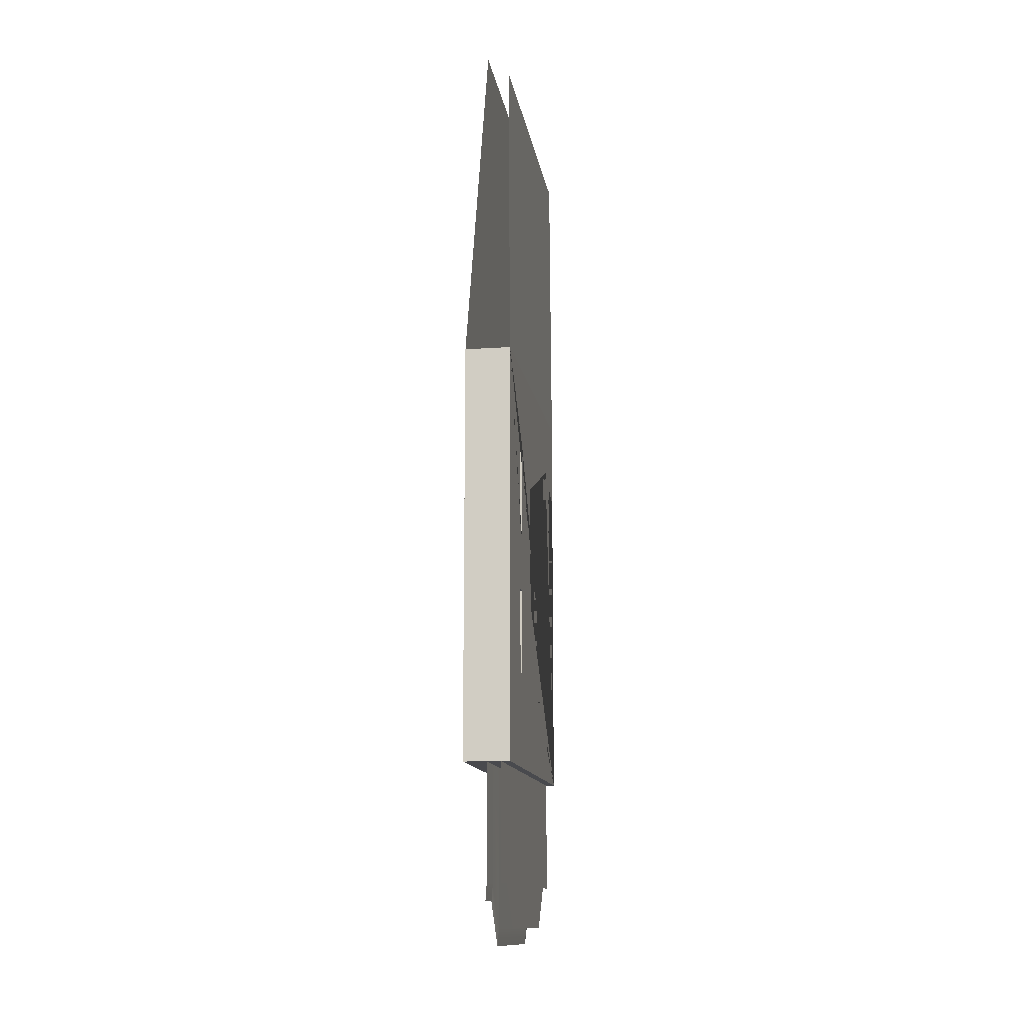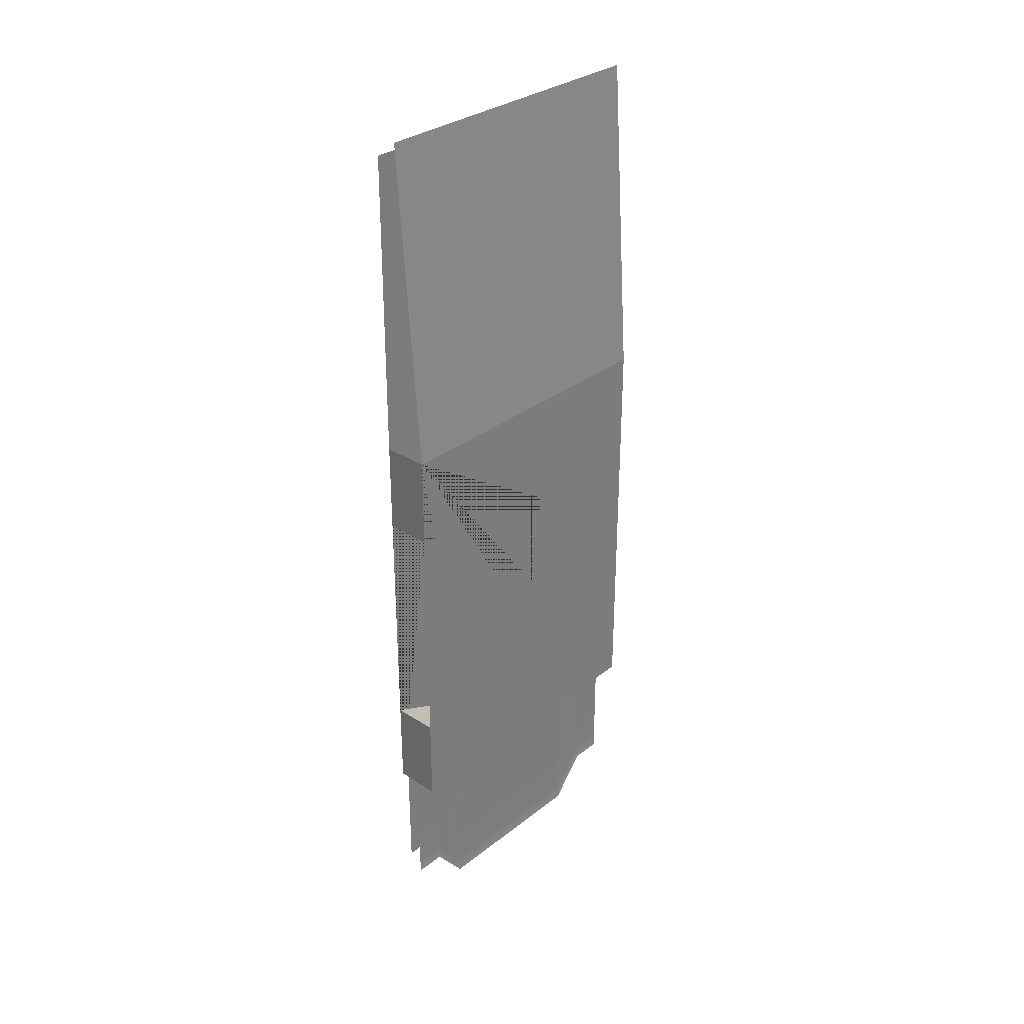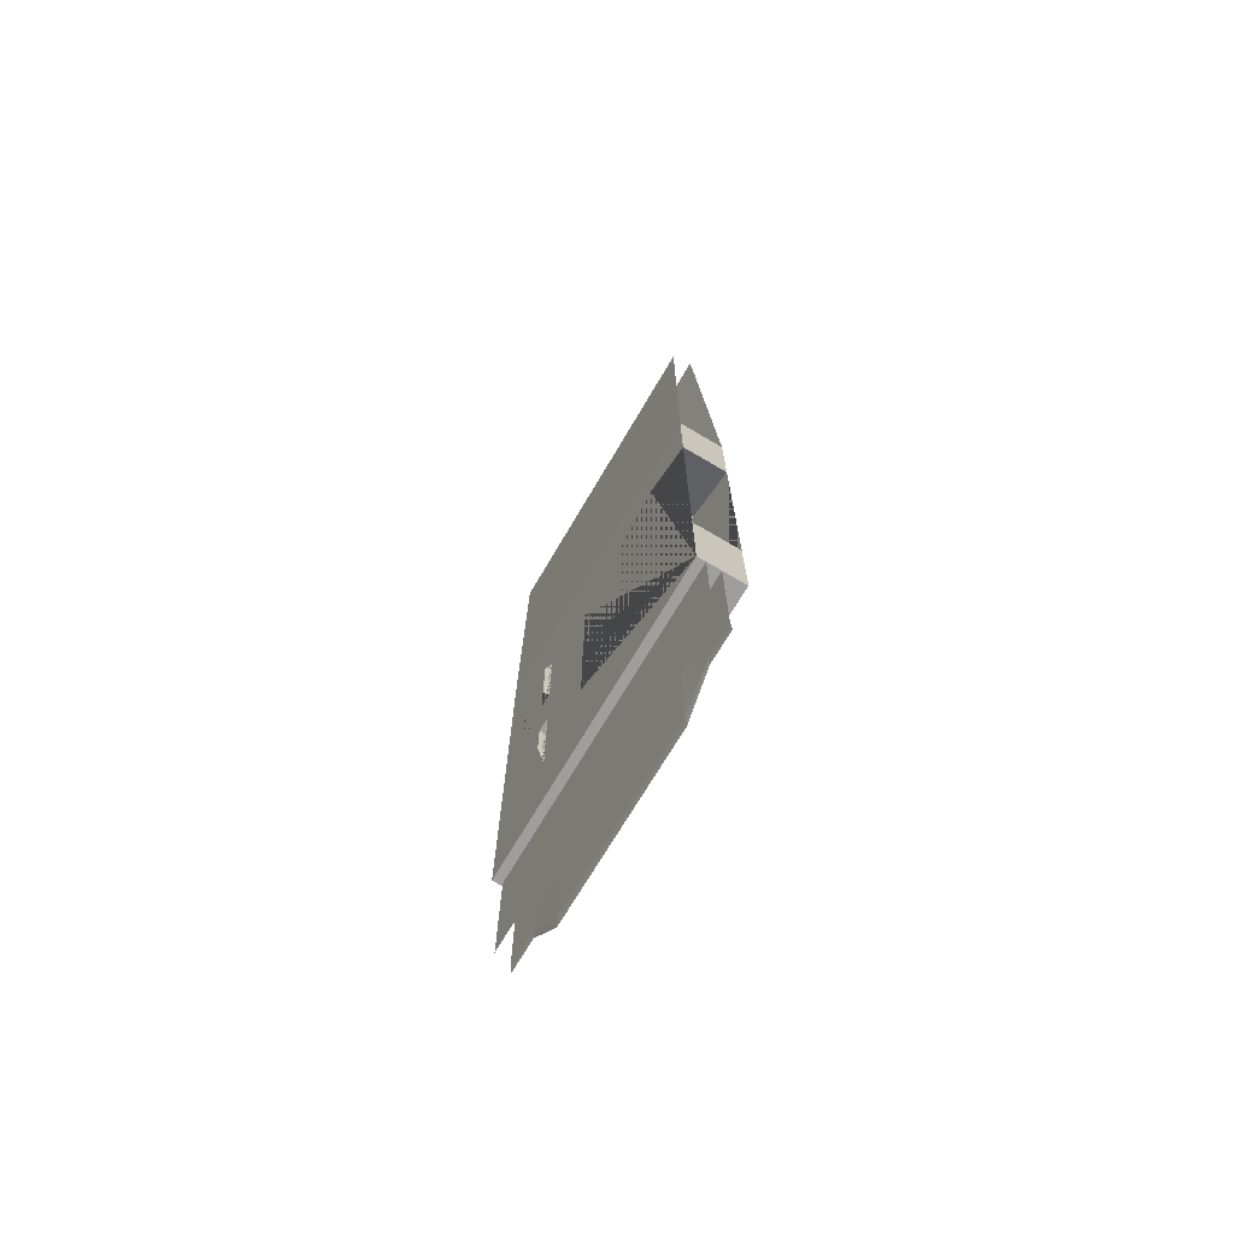
<metadata>
{"format":"obj","ext":"obj","renderer":"f3d","projection":"perspective","resolution":1024,"background":"white","views":[{"elev":-13.4,"azim":-170.9,"up":"+Z"},{"elev":31.5,"azim":42.4,"up":"+Z"},{"elev":-70.9,"azim":-30.5,"up":"+Z"}]}
</metadata>
<code>
g default
v 46.05 16.21 -29.99
v 46.02 16.23 -29.99
v 45.99 16.23 -29.99
v 45.97 16.21 -29.99
v 45.96 16.18 -29.99
v 45.97 16.15 -29.99
v 45.99 16.13 -29.99
v 46.02 16.13 -29.99
v 46.05 16.15 -29.99
v 46.06 16.18 -29.99
v 46.05 16.21 -22.99
v 46.02 16.23 -22.99
v 45.99 16.23 -22.99
v 45.97 16.21 -22.99
v 45.96 16.18 -22.99
v 45.97 16.15 -22.99
v 45.99 16.13 -22.99
v 46.02 16.13 -22.99
v 46.05 16.15 -22.99
v 46.06 16.18 -22.99
v 46.01 16.18 -29.99
v 46.01 16.18 -22.99
v 46.05 16.08 -29.99
v 46.02 16.1 -29.99
v 45.99 16.1 -29.99
v 45.97 16.08 -29.99
v 45.96 16.05 -29.99
v 45.97 16.02 -29.99
v 45.99 16.01 -29.99
v 46.02 16.01 -29.99
v 46.05 16.02 -29.99
v 46.06 16.05 -29.99
v 46.05 16.08 -22.99
v 46.02 16.1 -22.99
v 45.99 16.1 -22.99
v 45.97 16.08 -22.99
v 45.96 16.05 -22.99
v 45.97 16.02 -22.99
v 45.99 16.01 -22.99
v 46.02 16.01 -22.99
v 46.05 16.02 -22.99
v 46.06 16.05 -22.99
v 46.01 16.05 -29.99
v 46.01 16.05 -22.99
v 46.05 15.96 -29.99
v 46.02 15.98 -29.99
v 45.99 15.98 -29.99
v 45.97 15.96 -29.99
v 45.96 15.93 -29.99
v 45.97 15.9 -29.99
v 45.99 15.88 -29.99
v 46.02 15.88 -29.99
v 46.05 15.9 -29.99
v 46.06 15.93 -29.99
v 46.05 15.96 -22.99
v 46.02 15.98 -22.99
v 45.99 15.98 -22.99
v 45.97 15.96 -22.99
v 45.96 15.93 -22.99
v 45.97 15.9 -22.99
v 45.99 15.88 -22.99
v 46.02 15.88 -22.99
v 46.05 15.9 -22.99
v 46.06 15.93 -22.99
v 46.01 15.93 -29.99
v 46.01 15.93 -22.99
v 46.05 15.83 -29.99
v 46.02 15.85 -29.99
v 45.99 15.85 -29.99
v 45.97 15.83 -29.99
v 45.96 15.8 -29.99
v 45.97 15.77 -29.99
v 45.99 15.75 -29.99
v 46.02 15.75 -29.99
v 46.05 15.77 -29.99
v 46.06 15.8 -29.99
v 46.05 15.83 -22.99
v 46.02 15.85 -22.99
v 45.99 15.85 -22.99
v 45.97 15.83 -22.99
v 45.96 15.8 -22.99
v 45.97 15.77 -22.99
v 45.99 15.75 -22.99
v 46.02 15.75 -22.99
v 46.05 15.77 -22.99
v 46.06 15.8 -22.99
v 46.01 15.8 -29.99
v 46.01 15.8 -22.99
v 46.05 15.7 -29.99
v 46.02 15.72 -29.99
v 45.99 15.72 -29.99
v 45.97 15.7 -29.99
v 45.96 15.67 -29.99
v 45.97 15.64 -29.99
v 45.99 15.62 -29.99
v 46.02 15.62 -29.99
v 46.05 15.64 -29.99
v 46.06 15.67 -29.99
v 46.05 15.7 -22.99
v 46.02 15.72 -22.99
v 45.99 15.72 -22.99
v 45.97 15.7 -22.99
v 45.96 15.67 -22.99
v 45.97 15.64 -22.99
v 45.99 15.62 -22.99
v 46.02 15.62 -22.99
v 46.05 15.64 -22.99
v 46.06 15.67 -22.99
v 46.01 15.67 -29.99
v 46.01 15.67 -22.99
v 46.05 15.57 -29.99
v 46.02 15.59 -29.99
v 45.99 15.59 -29.99
v 45.97 15.57 -29.99
v 45.96 15.54 -29.99
v 45.97 15.51 -29.99
v 45.99 15.49 -29.99
v 46.02 15.49 -29.99
v 46.05 15.51 -29.99
v 46.06 15.54 -29.99
v 46.05 15.57 -22.99
v 46.02 15.59 -22.99
v 45.99 15.59 -22.99
v 45.97 15.57 -22.99
v 45.96 15.54 -22.99
v 45.97 15.51 -22.99
v 45.99 15.49 -22.99
v 46.02 15.49 -22.99
v 46.05 15.51 -22.99
v 46.06 15.54 -22.99
v 46.01 15.54 -29.99
v 46.01 15.54 -22.99
v 46.05 15.45 -29.99
v 46.02 15.47 -29.99
v 45.99 15.47 -29.99
v 45.97 15.45 -29.99
v 45.96 15.42 -29.99
v 45.97 15.39 -29.99
v 45.99 15.37 -29.99
v 46.02 15.37 -29.99
v 46.05 15.39 -29.99
v 46.06 15.42 -29.99
v 46.05 15.45 -22.99
v 46.02 15.47 -22.99
v 45.99 15.47 -22.99
v 45.97 15.45 -22.99
v 45.96 15.42 -22.99
v 45.97 15.39 -22.99
v 45.99 15.37 -22.99
v 46.02 15.37 -22.99
v 46.05 15.39 -22.99
v 46.06 15.42 -22.99
v 46.01 15.42 -29.99
v 46.01 15.42 -22.99
v 46.05 15.45 -19.83
v 46.02 15.47 -19.83
v 45.99 15.47 -19.83
v 45.97 15.45 -19.83
v 45.96 15.42 -19.83
v 45.97 15.39 -19.83
v 45.99 15.37 -19.83
v 46.02 15.37 -19.83
v 46.05 15.39 -19.83
v 46.06 15.42 -19.83
v 46.05 15.45 -12.83
v 46.02 15.47 -12.83
v 45.99 15.47 -12.83
v 45.97 15.45 -12.83
v 45.96 15.42 -12.83
v 45.97 15.39 -12.83
v 45.99 15.37 -12.83
v 46.02 15.37 -12.83
v 46.05 15.39 -12.83
v 46.06 15.42 -12.83
v 46.01 15.42 -19.83
v 46.01 15.42 -12.83
v 46.05 15.57 -19.83
v 46.02 15.59 -19.83
v 45.99 15.59 -19.83
v 45.97 15.57 -19.83
v 45.96 15.54 -19.83
v 45.97 15.51 -19.83
v 45.99 15.49 -19.83
v 46.02 15.49 -19.83
v 46.05 15.51 -19.83
v 46.06 15.54 -19.83
v 46.05 15.57 -12.83
v 46.02 15.59 -12.83
v 45.99 15.59 -12.83
v 45.97 15.57 -12.83
v 45.96 15.54 -12.83
v 45.97 15.51 -12.83
v 45.99 15.49 -12.83
v 46.02 15.49 -12.83
v 46.05 15.51 -12.83
v 46.06 15.54 -12.83
v 46.01 15.54 -19.83
v 46.01 15.54 -12.83
v 46.05 15.7 -19.83
v 46.02 15.72 -19.83
v 45.99 15.72 -19.83
v 45.97 15.7 -19.83
v 45.96 15.67 -19.83
v 45.97 15.64 -19.83
v 45.99 15.62 -19.83
v 46.02 15.62 -19.83
v 46.05 15.64 -19.83
v 46.06 15.67 -19.83
v 46.05 15.7 -12.83
v 46.02 15.72 -12.83
v 45.99 15.72 -12.83
v 45.97 15.7 -12.83
v 45.96 15.67 -12.83
v 45.97 15.64 -12.83
v 45.99 15.62 -12.83
v 46.02 15.62 -12.83
v 46.05 15.64 -12.83
v 46.06 15.67 -12.83
v 46.01 15.67 -19.83
v 46.01 15.67 -12.83
v 46.05 15.83 -19.83
v 46.02 15.85 -19.83
v 45.99 15.85 -19.83
v 45.97 15.83 -19.83
v 45.96 15.8 -19.83
v 45.97 15.77 -19.83
v 45.99 15.75 -19.83
v 46.02 15.75 -19.83
v 46.05 15.77 -19.83
v 46.06 15.8 -19.83
v 46.05 15.83 -12.83
v 46.02 15.85 -12.83
v 45.99 15.85 -12.83
v 45.97 15.83 -12.83
v 45.96 15.8 -12.83
v 45.97 15.77 -12.83
v 45.99 15.75 -12.83
v 46.02 15.75 -12.83
v 46.05 15.77 -12.83
v 46.06 15.8 -12.83
v 46.01 15.8 -19.83
v 46.01 15.8 -12.83
v 46.05 15.96 -19.83
v 46.02 15.98 -19.83
v 45.99 15.98 -19.83
v 45.97 15.96 -19.83
v 45.96 15.93 -19.83
v 45.97 15.9 -19.83
v 45.99 15.88 -19.83
v 46.02 15.88 -19.83
v 46.05 15.9 -19.83
v 46.06 15.93 -19.83
v 46.05 15.96 -12.83
v 46.02 15.98 -12.83
v 45.99 15.98 -12.83
v 45.97 15.96 -12.83
v 45.96 15.93 -12.83
v 45.97 15.9 -12.83
v 45.99 15.88 -12.83
v 46.02 15.88 -12.83
v 46.05 15.9 -12.83
v 46.06 15.93 -12.83
v 46.01 15.93 -19.83
v 46.01 15.93 -12.83
v 46.05 16.08 -19.83
v 46.02 16.1 -19.83
v 45.99 16.1 -19.83
v 45.97 16.08 -19.83
v 45.96 16.05 -19.83
v 45.97 16.02 -19.83
v 45.99 16.01 -19.83
v 46.02 16.01 -19.83
v 46.05 16.02 -19.83
v 46.06 16.05 -19.83
v 46.05 16.08 -12.83
v 46.02 16.1 -12.83
v 45.99 16.1 -12.83
v 45.97 16.08 -12.83
v 45.96 16.05 -12.83
v 45.97 16.02 -12.83
v 45.99 16.01 -12.83
v 46.02 16.01 -12.83
v 46.05 16.02 -12.83
v 46.06 16.05 -12.83
v 46.01 16.05 -19.83
v 46.01 16.05 -12.83
v 46.05 16.21 -19.83
v 46.02 16.23 -19.83
v 45.99 16.23 -19.83
v 45.97 16.21 -19.83
v 45.96 16.18 -19.83
v 45.97 16.15 -19.83
v 45.99 16.13 -19.83
v 46.02 16.13 -19.83
v 46.05 16.15 -19.83
v 46.06 16.18 -19.83
v 46.05 16.21 -12.83
v 46.02 16.23 -12.83
v 45.99 16.23 -12.83
v 45.97 16.21 -12.83
v 45.96 16.18 -12.83
v 45.97 16.15 -12.83
v 45.99 16.13 -12.83
v 46.02 16.13 -12.83
v 46.05 16.15 -12.83
v 46.06 16.18 -12.83
v 46.01 16.18 -19.83
v 46.01 16.18 -12.83
v 45.81 20.36 11.95
v 45.81 -0 11.95
v 47.23 -0 13.08
v 47.23 20.36 13.08
v 45.7 0 -7.893
v 48.7 0 -7.893
v 48.7 20.36 -7.893
v 45.7 20.36 -7.893
v 45.7 20.36 -35.1
v 45.7 15.33 -29.99
v 45.7 16.26 -29.99
v 45.7 16.26 -23.35
v 45.7 15.33 -23.35
v 45.7 15.33 -19.67
v 45.7 16.26 -19.67
v 45.7 16.26 -13.03
v 45.7 15.33 -13.03
v 45.7 0 -35.1
v 45.7 0 -29.27
v 45.7 3.651 -30.87
v 45.7 11.44 -27.65
v 45.7 11.44 -15.4
v 45.7 3.651 -12.18
v 45.7 0 -13.78
v 48.7 0 -13.78
v 48.7 3.651 -12.18
v 48.7 11.44 -15.4
v 48.7 11.44 -27.65
v 48.7 3.651 -30.87
v 48.7 0 -29.27
v 48.7 0 -35.1
v 48.7 20.36 -35.1
v 46.3 16.26 -23.35
v 46.3 15.33 -23.35
v 46.3 15.33 -29.99
v 46.3 16.26 -29.99
v 46.3 16.26 -13.03
v 46.3 15.33 -13.03
v 46.3 15.33 -19.67
v 46.3 16.26 -19.67
v 46.26 4.142 -45.21
v 46.26 15.66 -45.21
v 46.26 15.7 -45.21
v 46.26 18.01 -42.51
v 46.26 18.06 -42.45
v 46.26 1.976 -42.45
v 46.26 4.109 -45.17
v 46.26 4.142 -34.63
v 46.26 15.66 -34.63
v 46.26 15.7 -34.63
v 46.26 1.946 -42.45
v 46.26 20.22 -42.45
v 46.26 18.01 -31.92
v 46.26 18.06 -31.86
v 46.26 1.976 -31.86
v 46.26 4.109 -34.58
v 46.26 0 -42.45
v 46.26 1.946 -31.86
v 46.26 20.22 -31.86
v 46.26 0 -31.86
v 46.26 15.66 -45.31
v 46.26 4.142 -45.31
v 46.26 15.7 -45.31
v 46.26 18.06 -42.55
v 46.26 18.01 -42.61
v 46.26 4.109 -45.27
v 46.26 1.976 -42.55
v 46.26 1.946 -42.55
v 46.26 20.22 -42.55
v 46.26 0 -42.55
v 47.17 18.06 -42.55
v 47.17 20.22 -42.55
v 47.17 20.22 -31.86
v 47.17 18.06 -31.86
v 47.17 18.01 -42.61
v 47.17 18.01 -31.92
v 47.17 15.7 -45.31
v 47.17 15.66 -45.31
v 47.17 1.946 -42.55
v 47.17 1.976 -42.55
v 47.17 0 -42.55
v 47.17 15.7 -34.63
v 47.17 15.66 -34.63
v 47.17 4.142 -45.31
v 47.17 4.109 -45.27
v 47.17 1.976 -31.86
v 47.17 1.946 -31.86
v 47.17 0 -31.86
v 47.17 4.142 -34.63
v 47.17 4.109 -34.58
v 47.25 18.06 -43.65
v 47.25 20.22 -43.65
v 47.25 18.01 -43.7
v 47.25 15.7 -46.41
v 47.25 15.66 -46.41
v 47.25 1.946 -43.65
v 47.25 1.976 -43.65
v 47.25 0 -43.65
v 47.25 4.142 -46.41
v 47.25 4.109 -46.37
g polySurface19
f 1 2 12 11
f 2 3 13 12
f 3 4 14 13
f 4 5 15 14
f 5 6 16 15
f 6 7 17 16
f 7 8 18 17
f 8 9 19 18
f 9 10 20 19
f 10 1 11 20
f 2 1 21
f 3 2 21
f 4 3 21
f 5 4 21
f 6 5 21
f 7 6 21
f 8 7 21
f 9 8 21
f 10 9 21
f 1 10 21
f 11 12 22
f 12 13 22
f 13 14 22
f 14 15 22
f 15 16 22
f 16 17 22
f 17 18 22
f 18 19 22
f 19 20 22
f 20 11 22
f 23 24 34 33
f 24 25 35 34
f 25 26 36 35
f 26 27 37 36
f 27 28 38 37
f 28 29 39 38
f 29 30 40 39
f 30 31 41 40
f 31 32 42 41
f 32 23 33 42
f 24 23 43
f 25 24 43
f 26 25 43
f 27 26 43
f 28 27 43
f 29 28 43
f 30 29 43
f 31 30 43
f 32 31 43
f 23 32 43
f 33 34 44
f 34 35 44
f 35 36 44
f 36 37 44
f 37 38 44
f 38 39 44
f 39 40 44
f 40 41 44
f 41 42 44
f 42 33 44
f 45 46 56 55
f 46 47 57 56
f 47 48 58 57
f 48 49 59 58
f 49 50 60 59
f 50 51 61 60
f 51 52 62 61
f 52 53 63 62
f 53 54 64 63
f 54 45 55 64
f 46 45 65
f 47 46 65
f 48 47 65
f 49 48 65
f 50 49 65
f 51 50 65
f 52 51 65
f 53 52 65
f 54 53 65
f 45 54 65
f 55 56 66
f 56 57 66
f 57 58 66
f 58 59 66
f 59 60 66
f 60 61 66
f 61 62 66
f 62 63 66
f 63 64 66
f 64 55 66
f 67 68 78 77
f 68 69 79 78
f 69 70 80 79
f 70 71 81 80
f 71 72 82 81
f 72 73 83 82
f 73 74 84 83
f 74 75 85 84
f 75 76 86 85
f 76 67 77 86
f 68 67 87
f 69 68 87
f 70 69 87
f 71 70 87
f 72 71 87
f 73 72 87
f 74 73 87
f 75 74 87
f 76 75 87
f 67 76 87
f 77 78 88
f 78 79 88
f 79 80 88
f 80 81 88
f 81 82 88
f 82 83 88
f 83 84 88
f 84 85 88
f 85 86 88
f 86 77 88
f 89 90 100 99
f 90 91 101 100
f 91 92 102 101
f 92 93 103 102
f 93 94 104 103
f 94 95 105 104
f 95 96 106 105
f 96 97 107 106
f 97 98 108 107
f 98 89 99 108
f 90 89 109
f 91 90 109
f 92 91 109
f 93 92 109
f 94 93 109
f 95 94 109
f 96 95 109
f 97 96 109
f 98 97 109
f 89 98 109
f 99 100 110
f 100 101 110
f 101 102 110
f 102 103 110
f 103 104 110
f 104 105 110
f 105 106 110
f 106 107 110
f 107 108 110
f 108 99 110
f 111 112 122 121
f 112 113 123 122
f 113 114 124 123
f 114 115 125 124
f 115 116 126 125
f 116 117 127 126
f 117 118 128 127
f 118 119 129 128
f 119 120 130 129
f 120 111 121 130
f 112 111 131
f 113 112 131
f 114 113 131
f 115 114 131
f 116 115 131
f 117 116 131
f 118 117 131
f 119 118 131
f 120 119 131
f 111 120 131
f 121 122 132
f 122 123 132
f 123 124 132
f 124 125 132
f 125 126 132
f 126 127 132
f 127 128 132
f 128 129 132
f 129 130 132
f 130 121 132
f 133 134 144 143
f 134 135 145 144
f 135 136 146 145
f 136 137 147 146
f 137 138 148 147
f 138 139 149 148
f 139 140 150 149
f 140 141 151 150
f 141 142 152 151
f 142 133 143 152
f 134 133 153
f 135 134 153
f 136 135 153
f 137 136 153
f 138 137 153
f 139 138 153
f 140 139 153
f 141 140 153
f 142 141 153
f 133 142 153
f 143 144 154
f 144 145 154
f 145 146 154
f 146 147 154
f 147 148 154
f 148 149 154
f 149 150 154
f 150 151 154
f 151 152 154
f 152 143 154
f 155 156 166 165
f 156 157 167 166
f 157 158 168 167
f 158 159 169 168
f 159 160 170 169
f 160 161 171 170
f 161 162 172 171
f 162 163 173 172
f 163 164 174 173
f 164 155 165 174
f 156 155 175
f 157 156 175
f 158 157 175
f 159 158 175
f 160 159 175
f 161 160 175
f 162 161 175
f 163 162 175
f 164 163 175
f 155 164 175
f 165 166 176
f 166 167 176
f 167 168 176
f 168 169 176
f 169 170 176
f 170 171 176
f 171 172 176
f 172 173 176
f 173 174 176
f 174 165 176
f 177 178 188 187
f 178 179 189 188
f 179 180 190 189
f 180 181 191 190
f 181 182 192 191
f 182 183 193 192
f 183 184 194 193
f 184 185 195 194
f 185 186 196 195
f 186 177 187 196
f 178 177 197
f 179 178 197
f 180 179 197
f 181 180 197
f 182 181 197
f 183 182 197
f 184 183 197
f 185 184 197
f 186 185 197
f 177 186 197
f 187 188 198
f 188 189 198
f 189 190 198
f 190 191 198
f 191 192 198
f 192 193 198
f 193 194 198
f 194 195 198
f 195 196 198
f 196 187 198
f 199 200 210 209
f 200 201 211 210
f 201 202 212 211
f 202 203 213 212
f 203 204 214 213
f 204 205 215 214
f 205 206 216 215
f 206 207 217 216
f 207 208 218 217
f 208 199 209 218
f 200 199 219
f 201 200 219
f 202 201 219
f 203 202 219
f 204 203 219
f 205 204 219
f 206 205 219
f 207 206 219
f 208 207 219
f 199 208 219
f 209 210 220
f 210 211 220
f 211 212 220
f 212 213 220
f 213 214 220
f 214 215 220
f 215 216 220
f 216 217 220
f 217 218 220
f 218 209 220
f 221 222 232 231
f 222 223 233 232
f 223 224 234 233
f 224 225 235 234
f 225 226 236 235
f 226 227 237 236
f 227 228 238 237
f 228 229 239 238
f 229 230 240 239
f 230 221 231 240
f 222 221 241
f 223 222 241
f 224 223 241
f 225 224 241
f 226 225 241
f 227 226 241
f 228 227 241
f 229 228 241
f 230 229 241
f 221 230 241
f 231 232 242
f 232 233 242
f 233 234 242
f 234 235 242
f 235 236 242
f 236 237 242
f 237 238 242
f 238 239 242
f 239 240 242
f 240 231 242
f 243 244 254 253
f 244 245 255 254
f 245 246 256 255
f 246 247 257 256
f 247 248 258 257
f 248 249 259 258
f 249 250 260 259
f 250 251 261 260
f 251 252 262 261
f 252 243 253 262
f 244 243 263
f 245 244 263
f 246 245 263
f 247 246 263
f 248 247 263
f 249 248 263
f 250 249 263
f 251 250 263
f 252 251 263
f 243 252 263
f 253 254 264
f 254 255 264
f 255 256 264
f 256 257 264
f 257 258 264
f 258 259 264
f 259 260 264
f 260 261 264
f 261 262 264
f 262 253 264
f 265 266 276 275
f 266 267 277 276
f 267 268 278 277
f 268 269 279 278
f 269 270 280 279
f 270 271 281 280
f 271 272 282 281
f 272 273 283 282
f 273 274 284 283
f 274 265 275 284
f 266 265 285
f 267 266 285
f 268 267 285
f 269 268 285
f 270 269 285
f 271 270 285
f 272 271 285
f 273 272 285
f 274 273 285
f 265 274 285
f 275 276 286
f 276 277 286
f 277 278 286
f 278 279 286
f 279 280 286
f 280 281 286
f 281 282 286
f 282 283 286
f 283 284 286
f 284 275 286
f 287 288 298 297
f 288 289 299 298
f 289 290 300 299
f 290 291 301 300
f 291 292 302 301
f 292 293 303 302
f 293 294 304 303
f 294 295 305 304
f 295 296 306 305
f 296 287 297 306
f 288 287 307
f 289 288 307
f 290 289 307
f 291 290 307
f 292 291 307
f 293 292 307
f 294 293 307
f 295 294 307
f 296 295 307
f 287 296 307
f 297 298 308
f 298 299 308
f 299 300 308
f 300 301 308
f 301 302 308
f 302 303 308
f 303 304 308
f 304 305 308
f 305 306 308
f 306 297 308
f 316 317 318 319 320 321 322 323 324 325
f 326 327 328 329 330 331 332 313 316 325 322 321 318 317
f 333 314 313 332
f 314 333 334 335 336 337 338 339 340 315
f 316 315 340 317
f 317 340 339 326
f 326 339 338 327
f 328 327 338 337
f 329 328 337 336
f 330 329 336 335
f 331 330 335 334
f 332 331 334 333
f 321 320 341 342
f 318 321 342 343
f 342 341 344 343
f 320 319 344 341
f 319 318 343 344
f 325 324 345 346
f 322 325 346 347
f 346 345 348 347
f 324 323 348 345
f 323 322 347 348
f 310 309 316 313
f 314 315 312 311
f 369 370 349 350
f 371 369 350 351
f 372 373 352 353
f 374 375 354 355
f 370 374 355 349
f 350 349 356 357
f 373 371 351 352
f 351 350 357 358
f 375 376 359 354
f 377 372 353 360
f 353 352 361 362
f 355 354 363 364
f 349 355 364 356
f 352 351 358 361
f 376 378 365 359
f 354 359 366 363
f 360 353 362 367
f 359 365 368 366
f 379 399 400 380
f 379 380 381 382
f 383 401 399 379
f 383 379 382 384
f 385 402 401 383
f 386 403 402 385
f 387 404 405 388
f 389 406 404 387
f 385 383 384 390
f 386 385 390 391
f 392 407 403 386
f 393 408 407 392
f 387 388 394 395
f 388 405 408 393
f 389 387 395 396
f 392 386 391 397
f 393 392 397 398
f 388 393 398 394

</code>
